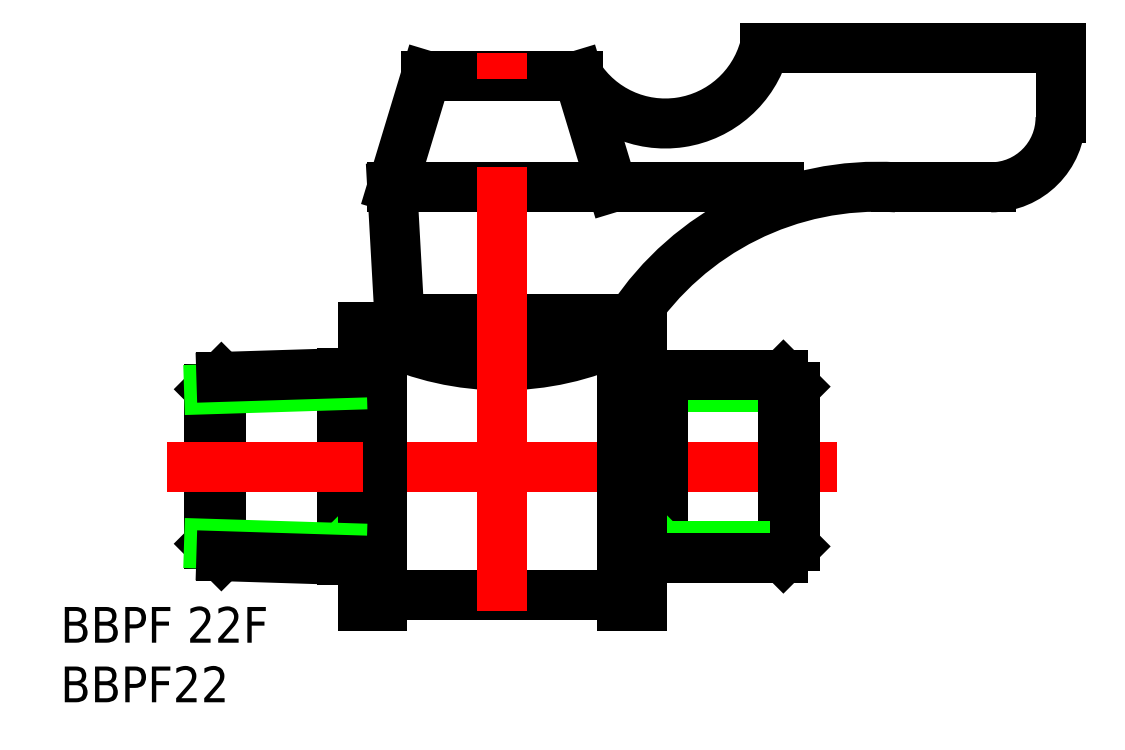
<metadata>
{"format":"dxf","ext":"dxf","renderer":"ezdxf+matplotlib","layout":"modelspace","background":"white","min_lineweight":24,"dpi":150}
</metadata>
<code>
0
SECTION
2
ENTITIES
0
TEXT
8
0
10
-41.64
20
-12.62
30
0
40
2.56
1
BBPF 22F
0
TEXT
8
0
10
-41.64
20
-16.89
30
0
40
2.56
1
BBPF22
0
LINE
8
0
10
8.795
20
30
30
0
11
30
21
30
31
0
0
LINE
8
0
10
-15.46
20
28
30
0
11
-4.545
21
28
31
0
0
ARC
8
0
10
25
20
25
30
0
40
5
50
270
51
0
0
LINE
8
0
10
10.14
20
6.579
30
0
11
11
21
5.722
31
0
0
LINE
8
0
10
25
20
20
30
0
11
18.22
21
20
31
0
0
LINE
8
0
10
-17.35
20
10.54
30
0
11
-17.88
21
20
31
0
0
LINE
8
0
10
-16.93
20
10.54
30
0
11
-3.074
21
10.54
31
0
0
ARC
8
0
10
-10
20
30.55
30
0
40
22.46
50
252
51
288
0
ARC
8
0
10
-10
20
27.24
30
0
40
20
50
244.6
51
295.4
0
LINE
8
0
10
-20.62
20
6.715
30
0
11
-21.5
21
5.832
31
0
0
LINE
8
0
10
0.644
20
6.578
30
0
11
1.5
21
5.722
31
0
0
LINE
8
0
10
-0.7692
20
10.54
30
0
11
-3.074
21
10.54
31
0
0
LINE
8
0
10
-3.074
20
10.54
30
0
11
-3.074
21
9.184
31
0
0
LINE
8
0
10
-3.074
20
9.184
30
0
11
-1.41
21
9.184
31
0
0
LINE
8
0
10
-1.41
20
9.184
30
0
11
-1.41
21
10
31
0
0
LINE
8
0
10
-1.41
20
10
30
0
11
0
21
10
31
0
0
LINE
8
0
10
0
20
10
30
0
11
0
21
6.578
31
0
0
LINE
8
0
10
-20
20
6.734
30
0
11
-20
21
10
31
0
0
LINE
8
0
10
-20
20
10
30
0
11
-18.59
21
10
31
0
0
LINE
8
0
10
-18.59
20
10
30
0
11
-18.59
21
9.184
31
0
0
LINE
8
0
10
-18.59
20
9.184
30
0
11
-16.93
21
9.184
31
0
0
LINE
8
0
10
-16.93
20
9.184
30
0
11
-16.93
21
10.54
31
0
0
LINE
8
0
10
-16.93
20
10.54
30
0
11
-17.35
21
10.54
31
0
0
LINE
8
0
10
-17.88
20
20
30
0
11
9.835
21
20
31
0
0
LINE
8
0
10
1.5
20
5.722
30
0
11
11
21
5.722
31
0
0
ARC
8
0
10
16.89
20
-1.108
30
0
40
21.15
50
86.39
51
146.6
0
LINE
8
0
10
0
20
6.578
30
0
11
10.14
21
6.578
31
0
0
LINE
8
0
10
10.14
20
-6.579
30
0
11
10.14
21
0
31
0
0
LINE
8
0
10
11
20
-5.722
30
0
11
10.14
21
-6.579
31
0
0
LINE
8
0
10
-21.5
20
-6.688
30
0
11
-21.5
21
0
31
0
0
LINE
8
0
10
1.5
20
-6.579
30
0
11
1.5
21
0
31
0
0
LINE
8
0
10
-20.62
20
-6.715
30
0
11
-21.5
21
-5.832
31
0
0
LINE
8
0
10
0.644
20
-6.578
30
0
11
1.5
21
-5.722
31
0
0
LINE
8
0
10
0
20
-6.579
30
0
11
0
21
-10
31
0
0
LINE
8
0
10
0
20
-10
30
0
11
-1.41
21
-10
31
0
0
LINE
8
0
10
-1.41
20
-10
30
0
11
-1.41
21
-9.184
31
0
0
LINE
8
0
10
-1.41
20
-9.184
30
0
11
-18.59
21
-9.184
31
0
0
LINE
8
0
10
-18.59
20
-9.184
30
0
11
-18.59
21
-10
31
0
0
LINE
8
0
10
-18.59
20
-10
30
0
11
-20
21
-10
31
0
0
LINE
8
0
10
-20
20
-10
30
0
11
-20
21
-6.734
31
0
0
LINE
8
CENTER
10
-20
20
0
30
0
11
0
21
0
31
0
0
LINE
8
0
10
1.5
20
-5.722
30
0
11
11
21
-5.722
31
0
0
LINE
8
0
10
10.14
20
-6.579
30
0
11
0
21
-6.579
31
0
0
LINE
8
CENTER
10
14
20
0
30
0
11
0
21
0
31
0
0
LINE
8
0
10
0
20
6.578
30
0
11
0
21
-6.579
31
0
0
LINE
8
0
10
-1.41
20
-9.184
30
0
11
-1.41
21
9.184
31
0
0
LINE
8
0
10
-20
20
6.734
30
0
11
-20
21
-6.734
31
0
0
LINE
8
0
10
-18.59
20
-9.184
30
0
11
-18.59
21
9.184
31
0
0
LINE
8
0
10
11
20
5.722
30
0
11
11
21
-5.722
31
0
0
LINE
8
0
10
-21.5
20
6.688
30
0
11
-21.5
21
0
31
0
0
LINE
8
0
10
1.5
20
6.578
30
0
11
1.5
21
0
31
0
0
LINE
8
0
10
10.14
20
6.579
30
0
11
10.14
21
0
31
0
0
LINE
8
CENTER
10
-10
20
-10.33
30
0
11
-10
21
29.62
31
0
0
LINE
8
0
10
-4.545
20
28
30
0
11
-2.122
21
20
31
0
0
ARC
8
0
10
1.684
20
31.95
30
0
40
7.373
50
212.4
51
344.7
0
LINE
8
0
10
-17.88
20
20
30
0
11
-15.46
21
28
31
0
0
LINE
8
0
10
30
20
30
30
0
11
30
21
25
31
0
0
LINE
8
0
10
-31
20
5.535
30
0
11
-30.12
21
6.418
31
0
0
LINE
8
0
10
-30.12
20
-6.418
30
0
11
-30.12
21
0
31
0
0
LINE
8
0
10
-30.12
20
-6.418
30
0
11
-31
21
-5.535
31
0
0
LINE
8
0
10
-31
20
-5.535
30
0
11
-31
21
5.535
31
0
0
LINE
8
0
10
-30.12
20
6.418
30
0
11
-30.12
21
0
31
0
0
LINE
8
0
10
-21.5
20
-5.832
30
0
11
-31
21
-5.535
31
0
0
LINE
8
0
10
-20
20
-6.734
30
0
11
-30.12
21
-6.418
31
0
0
LINE
8
0
10
-21.5
20
5.832
30
0
11
-31
21
5.535
31
0
0
LINE
8
CENTER
10
-34
20
0
30
0
11
-20
21
0
31
0
0
LINE
8
0
10
-30.12
20
6.418
30
0
11
-20
21
6.734
31
0
0
ENDSEC
0
EOF

</code>
